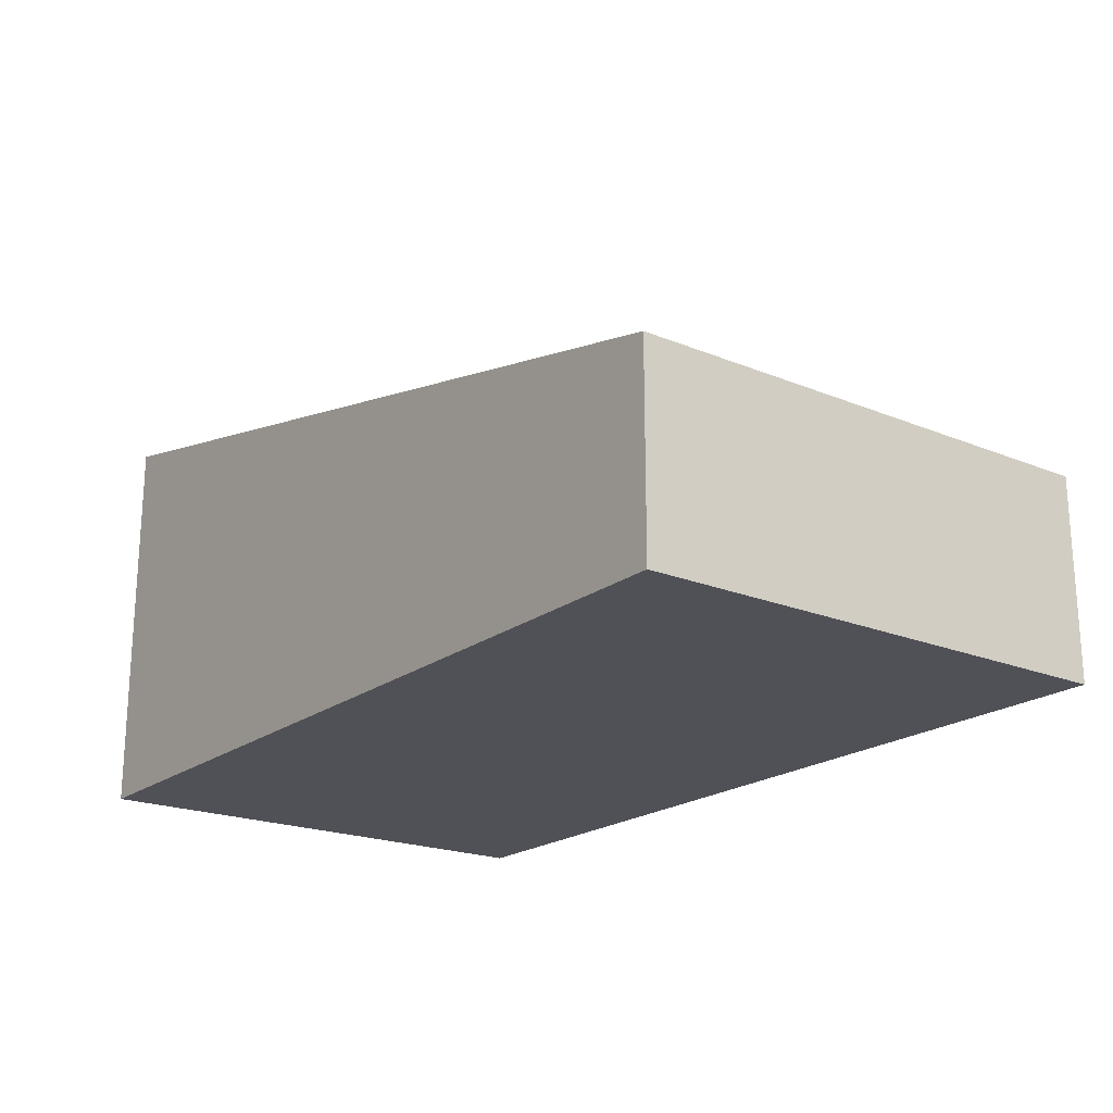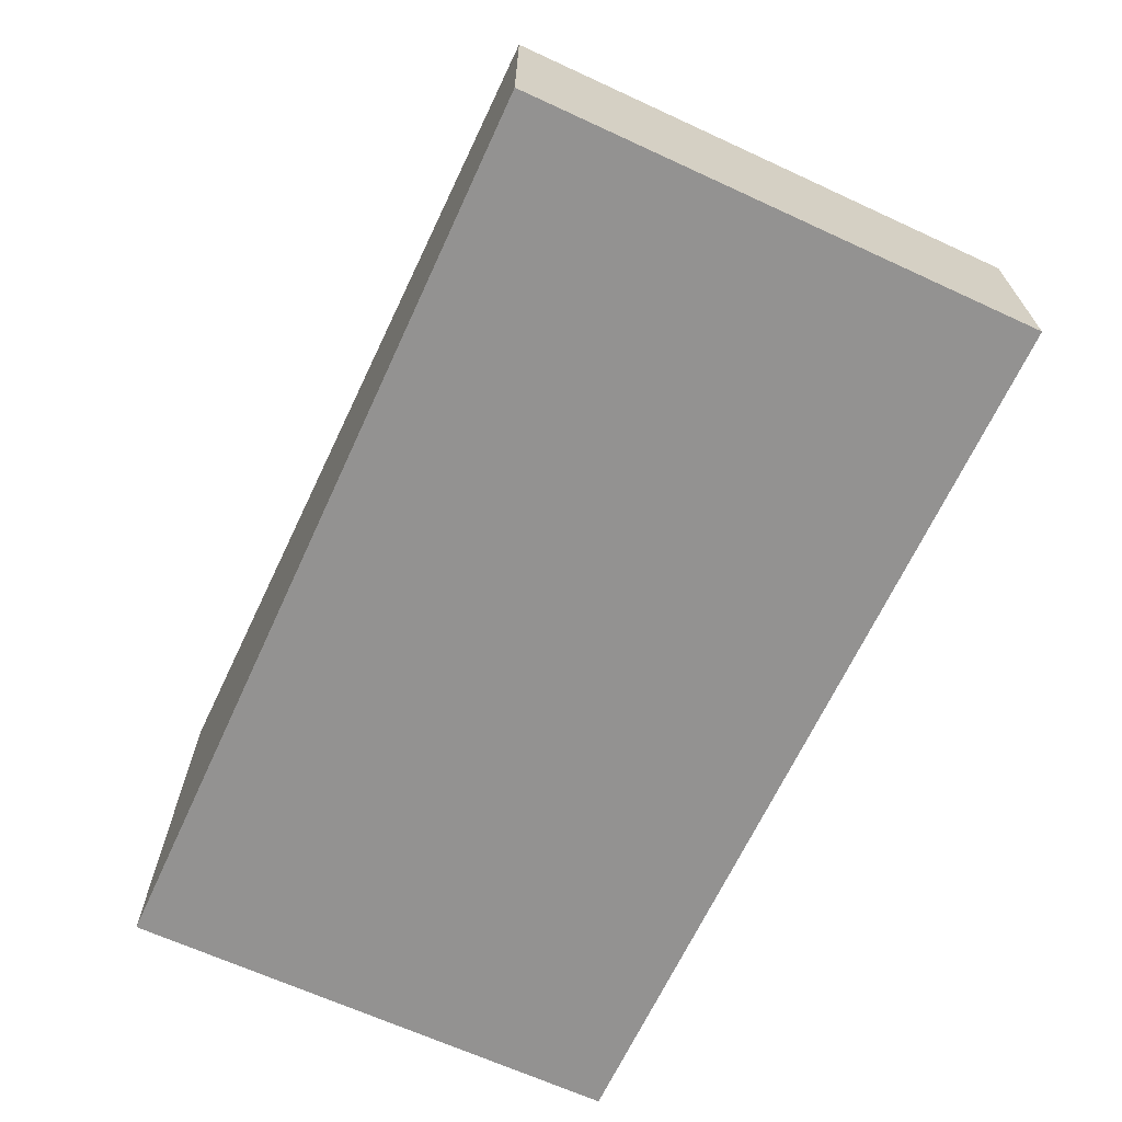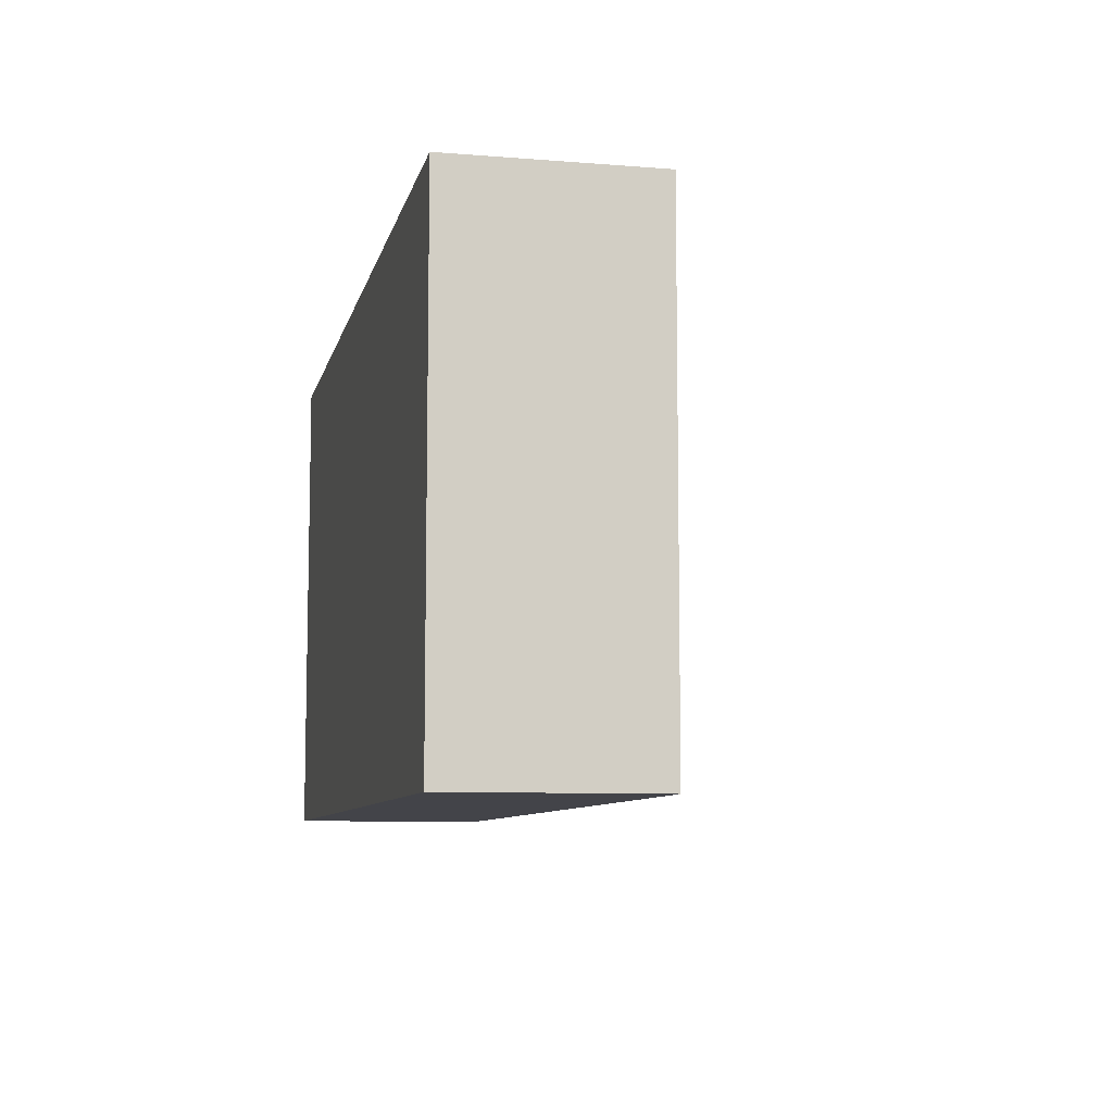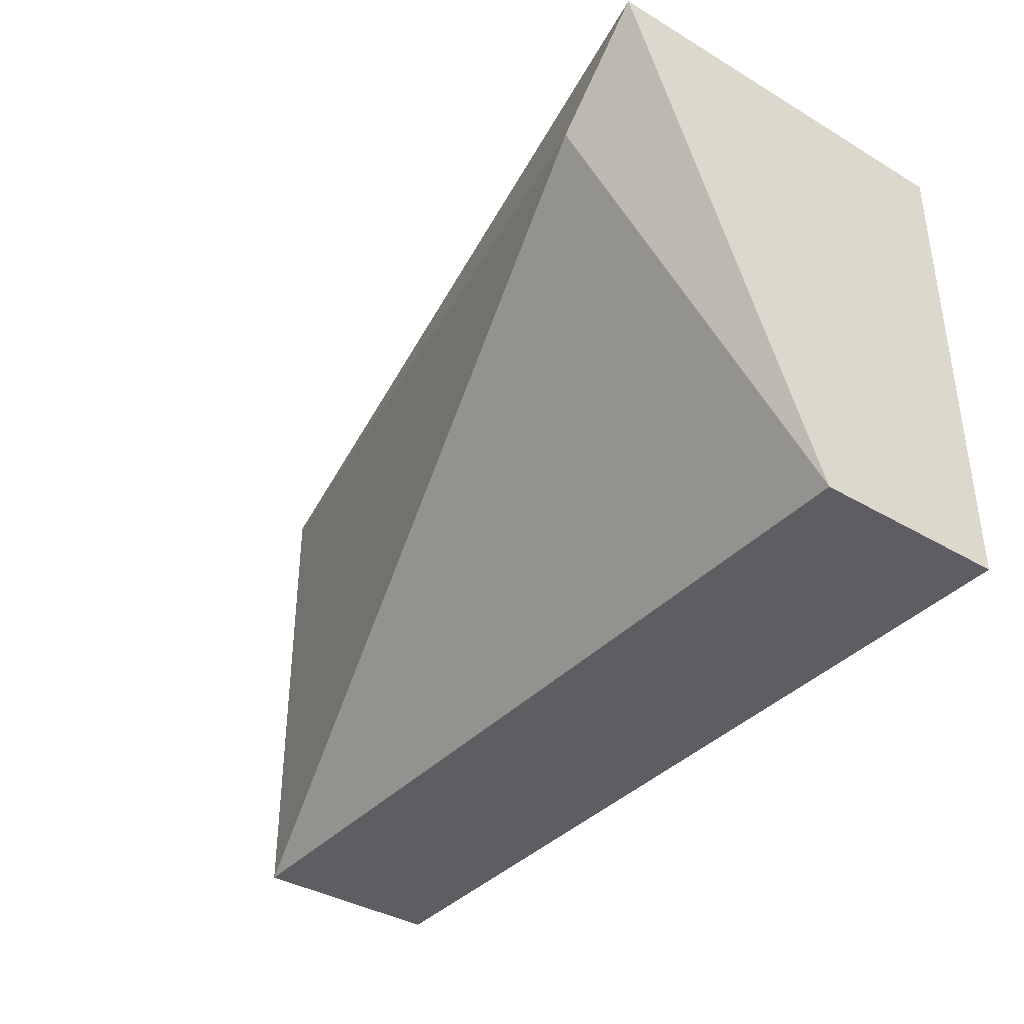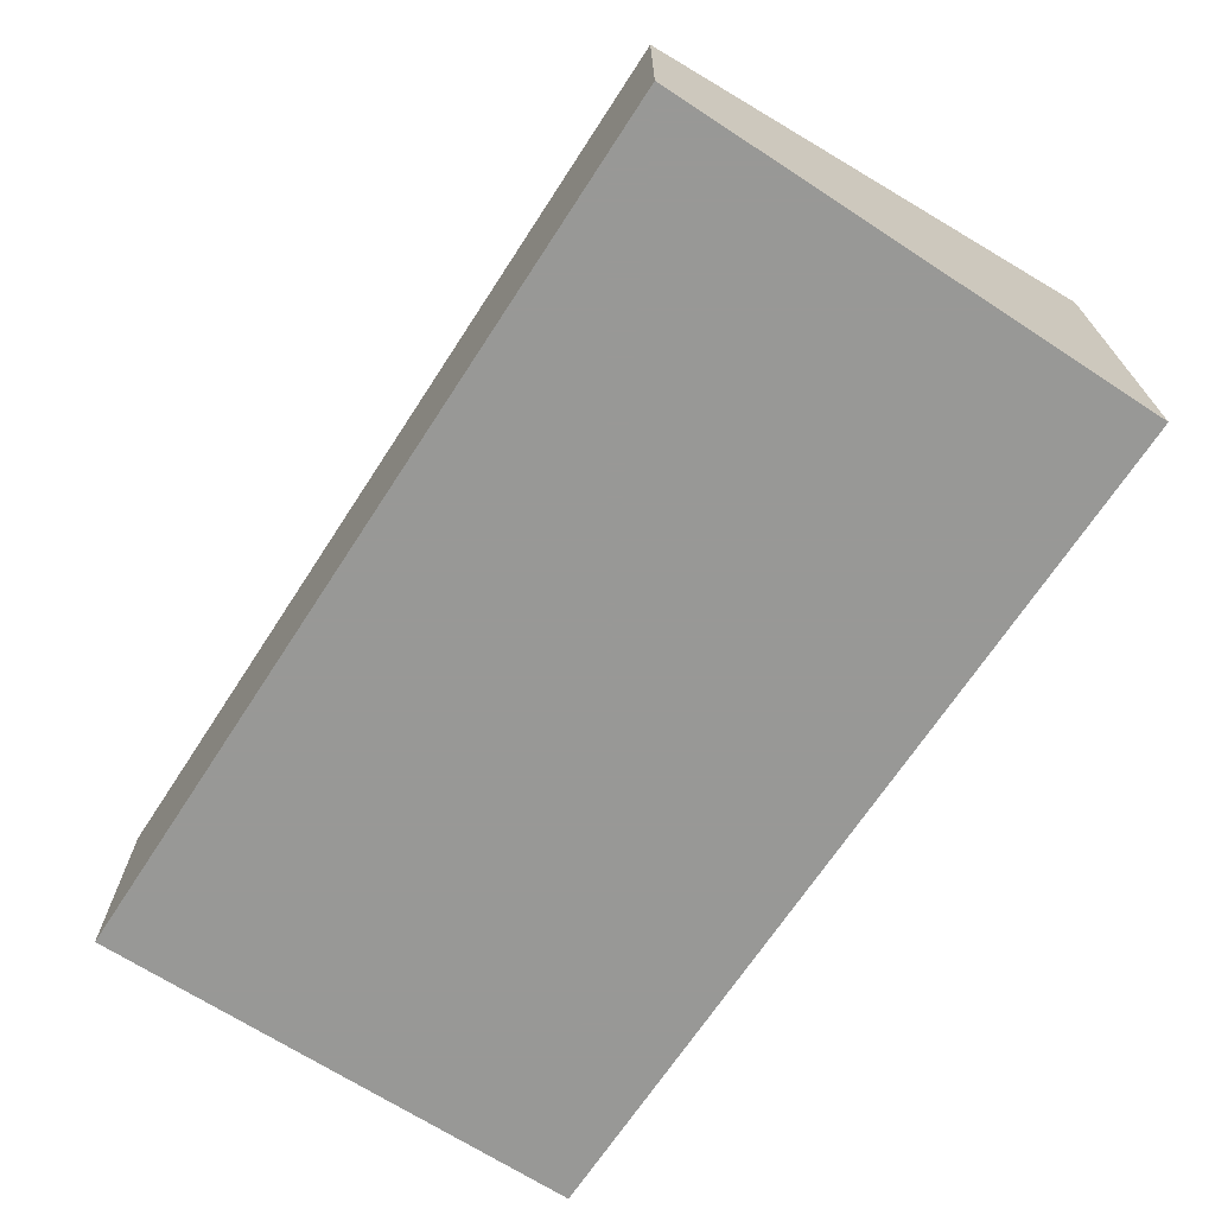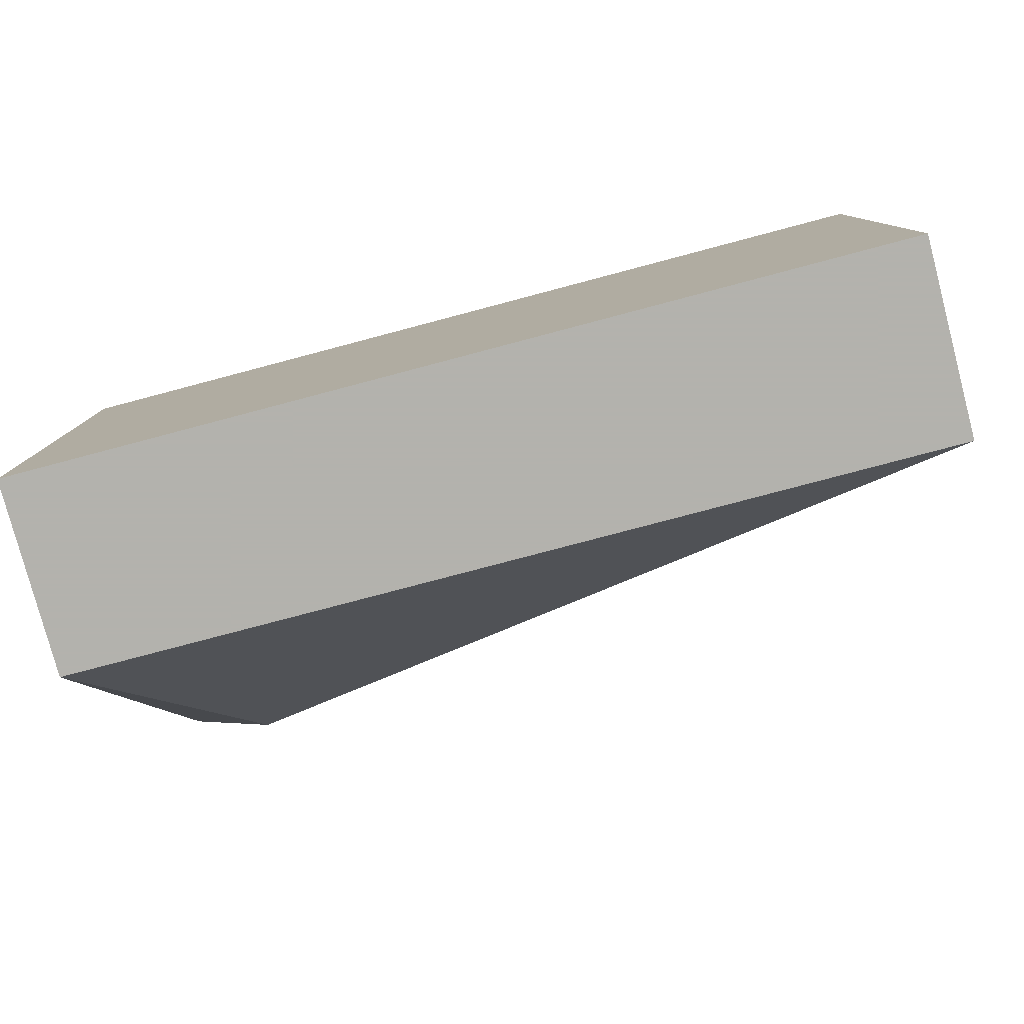
<metadata>
{"format":"obj","ext":"obj","renderer":"f3d","projection":"perspective","resolution":1024,"background":"white","views":[{"elev":-20.4,"azim":-126.7,"up":"+Z"},{"elev":-66.4,"azim":-114.8,"up":"+Z"},{"elev":-8.4,"azim":-102.3,"up":"+Y"},{"elev":-37.7,"azim":52.9,"up":"+Y"},{"elev":-68.5,"azim":56.9,"up":"+Z"},{"elev":-79.4,"azim":-165.2,"up":"+Y"}]}
</metadata>
<code>
v -0.03066 0.009421 -0.1018
v -0.03066 0.009421 -0.1085
v -0.03066 0.02619 -0.1018
v -0.03066 0.02619 -0.1085
v -0.000479 0.009421 -0.1018
v -0.000479 0.009421 -0.1085
v -0.000479 0.02619 -0.0951
v -0.000479 0.02619 -0.1085
v -0.003835 0.02283 -0.0951
f 1 5 9
f 8 7 6
f 7 8 4
f 8 6 4
f 4 1 3
f 7 4 3
f 6 7 5
f 1 6 5
f 6 1 2
f 1 4 2
f 4 6 2
f 7 3 9
f 3 1 9
f 5 7 9

</code>
